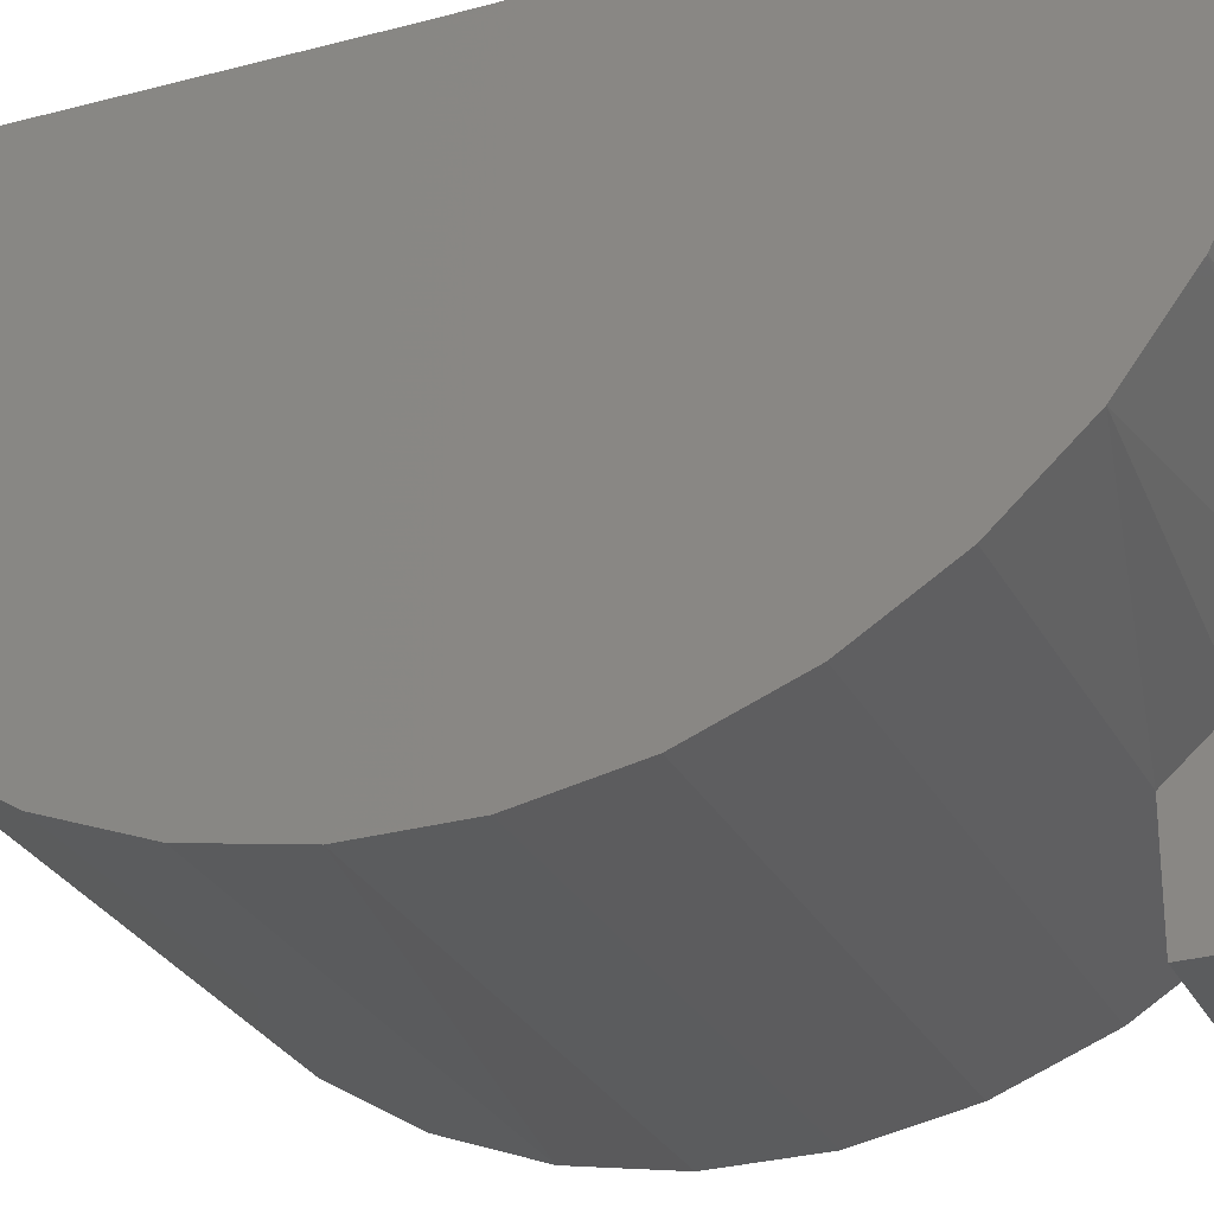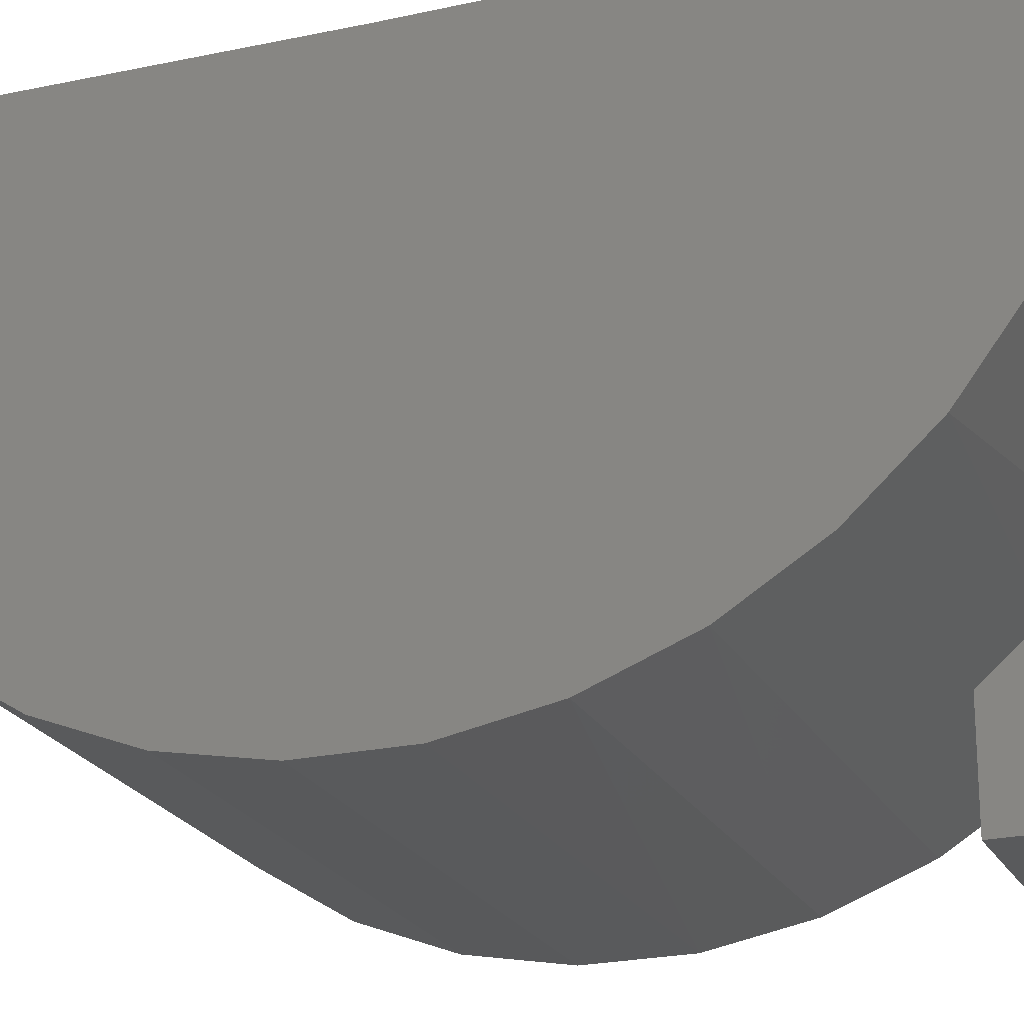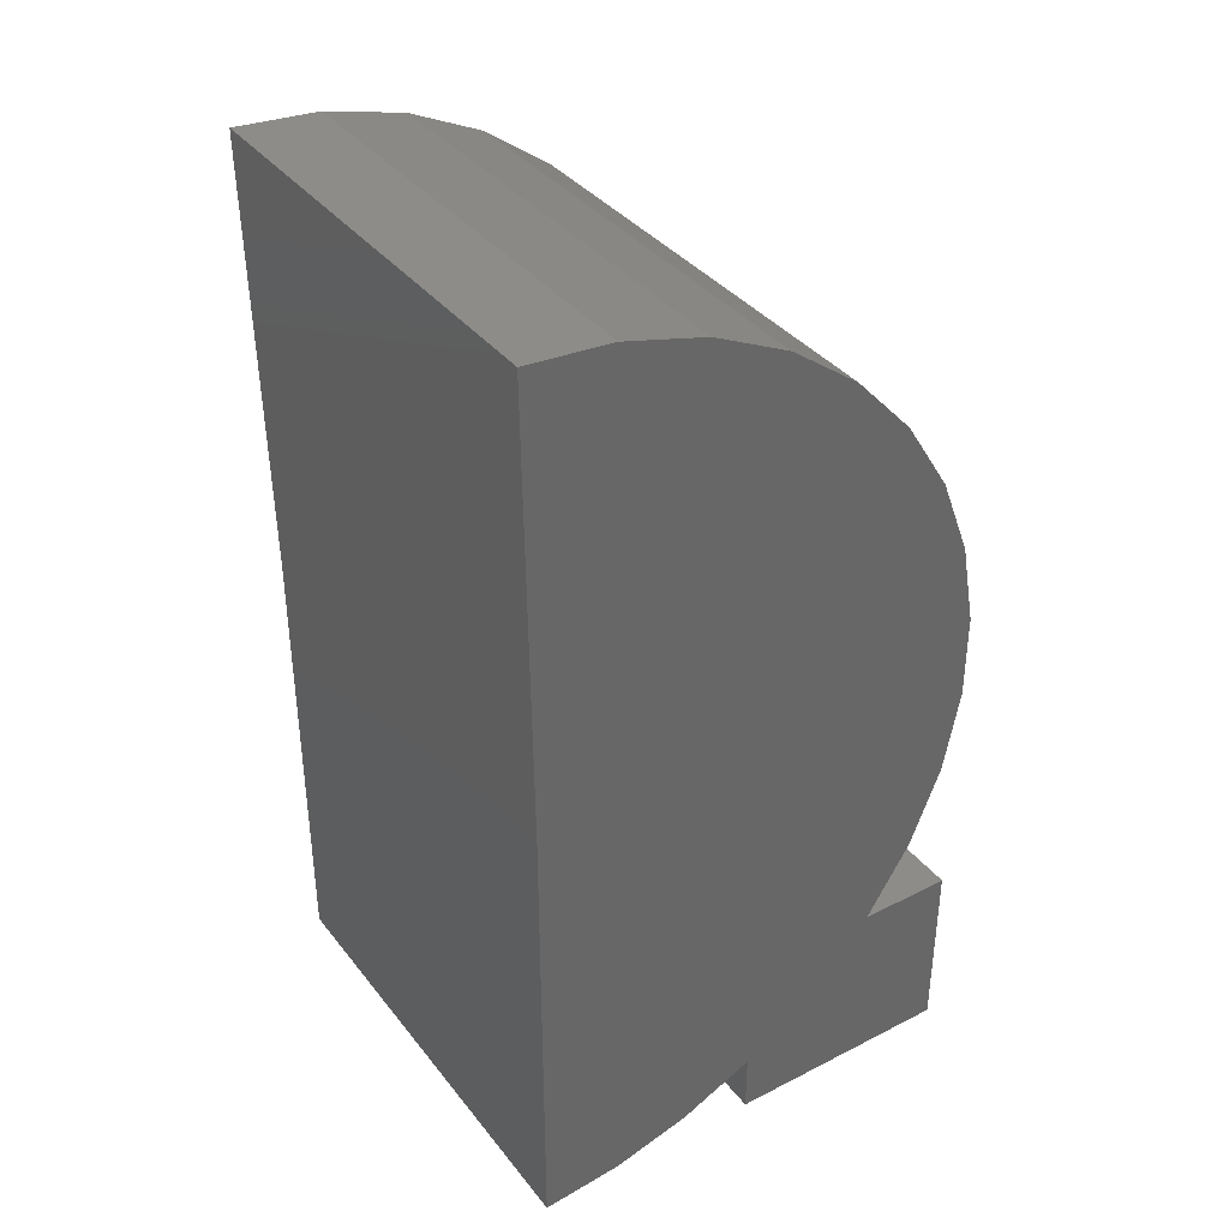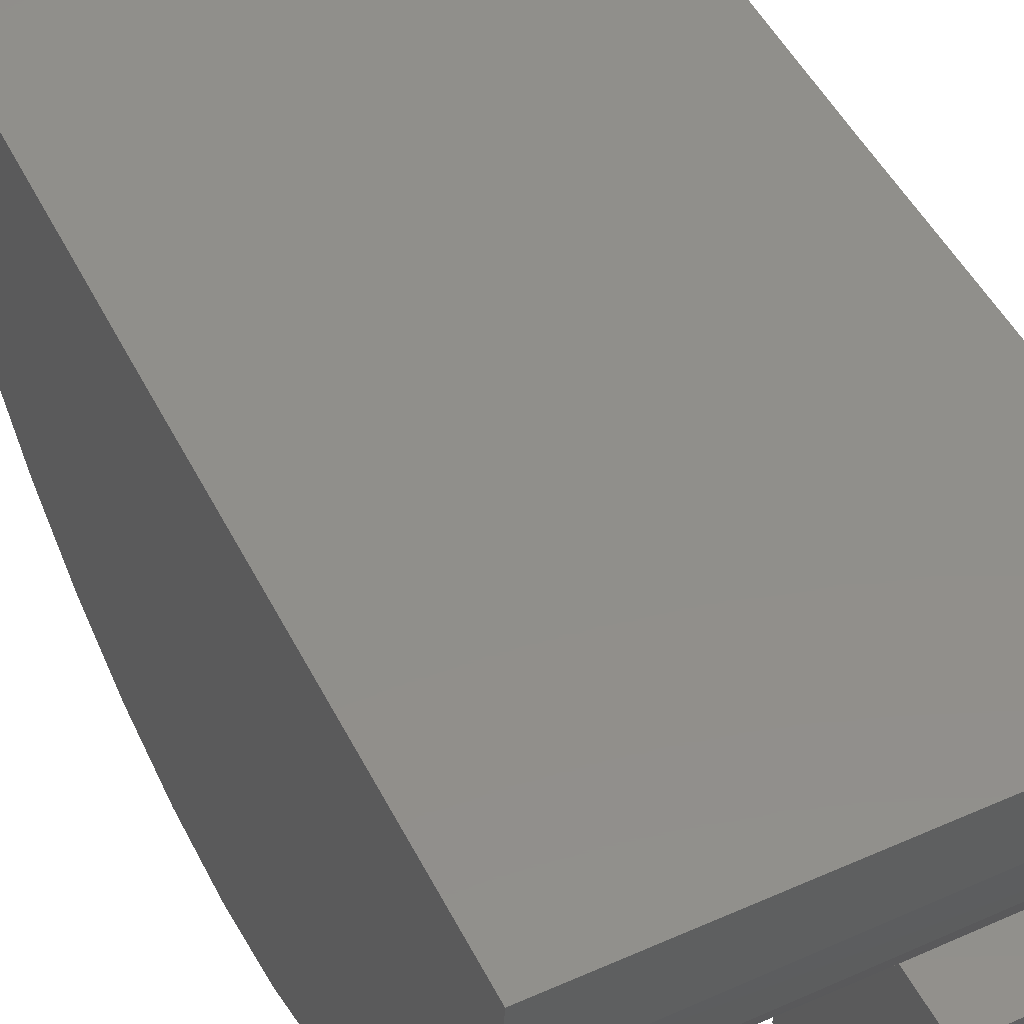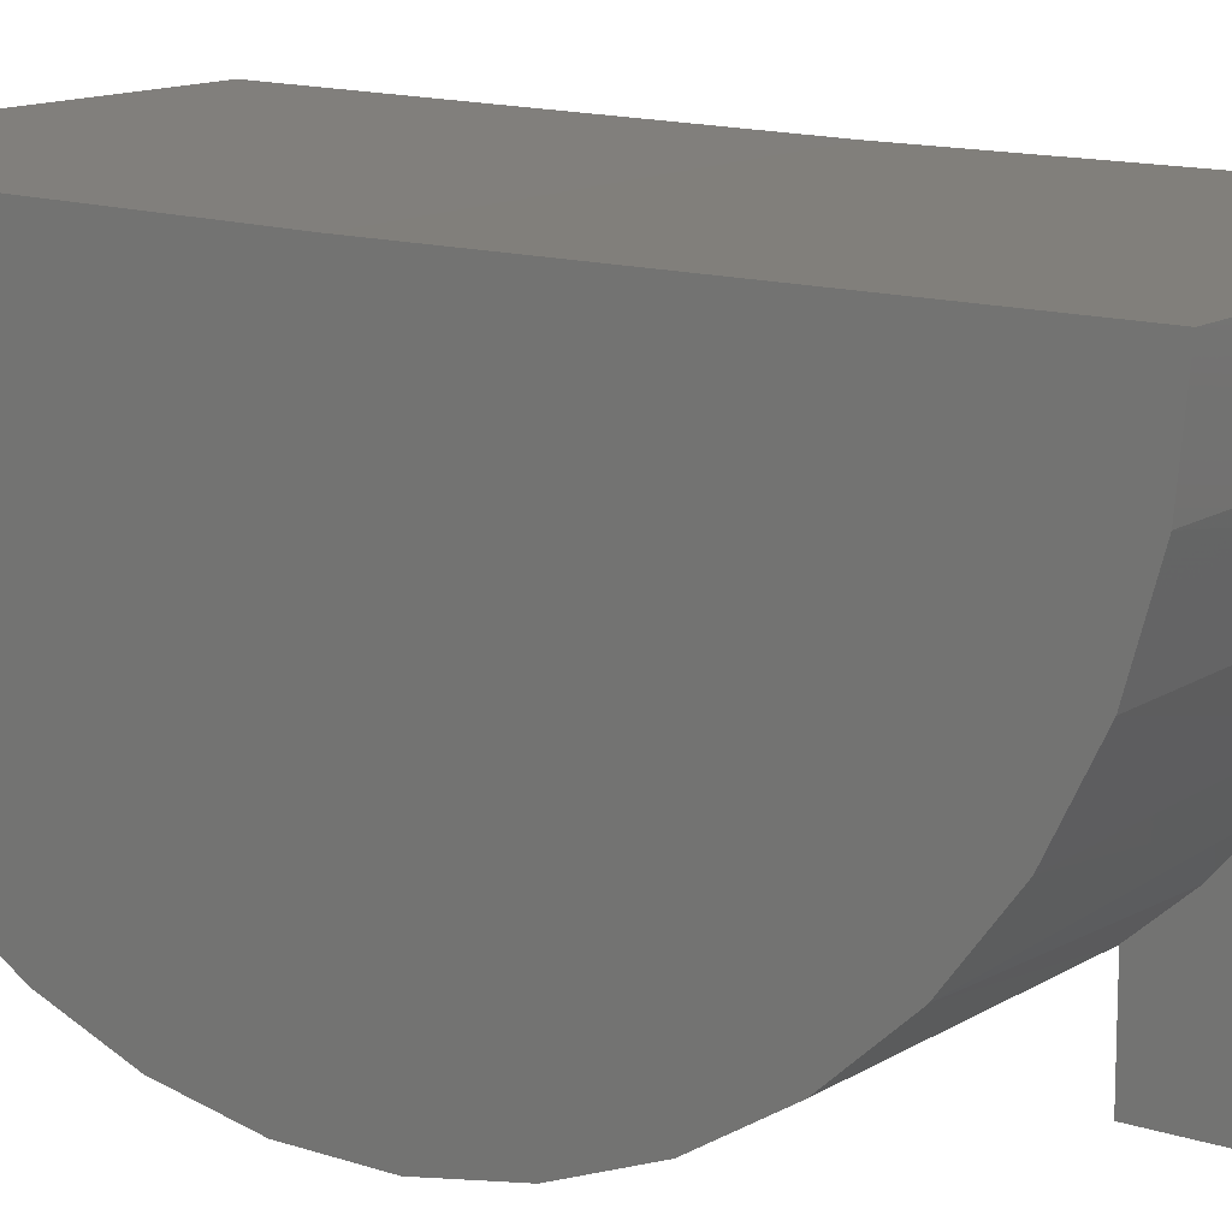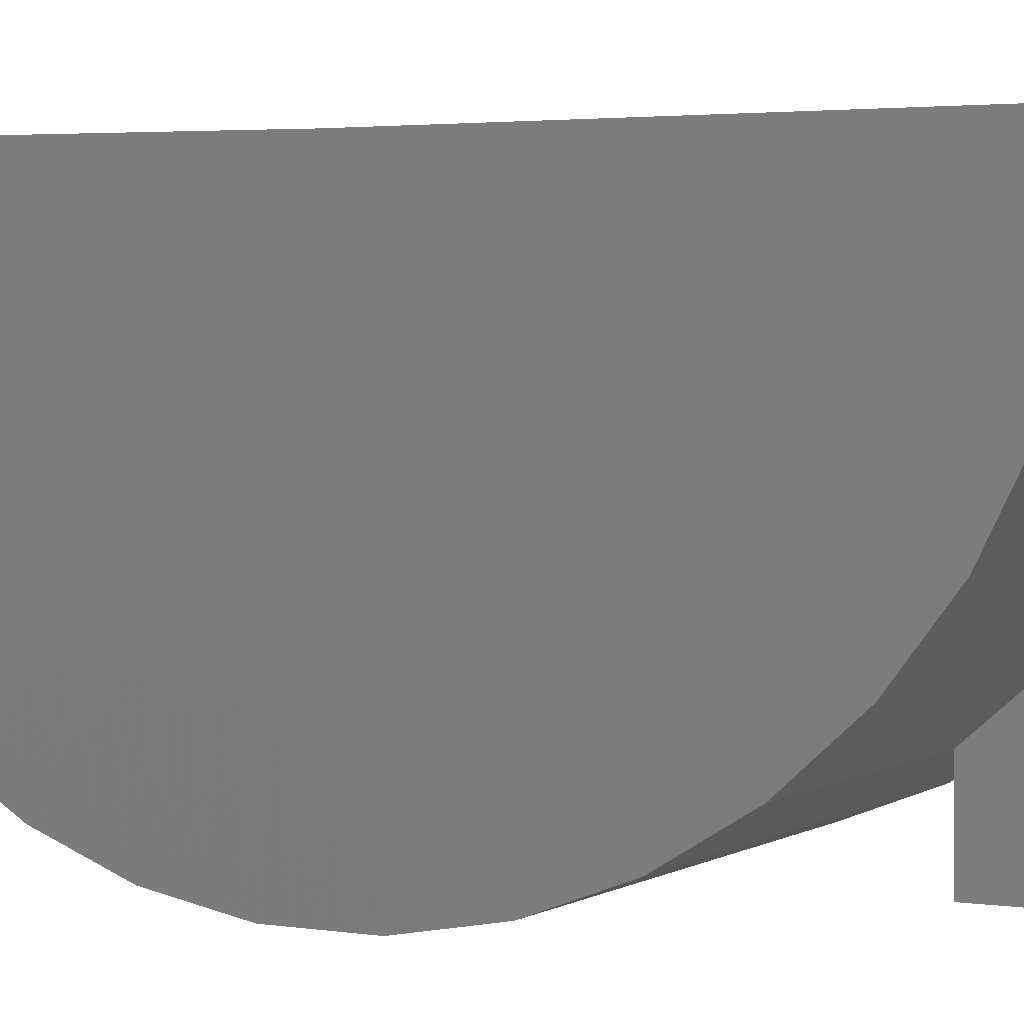
<metadata>
{"format":"stl","ext":"stl","renderer":"f3d","projection":"perspective","resolution":1024,"background":"white","views":[{"elev":-28.5,"azim":112.8,"up":"+Y"},{"elev":-22.6,"azim":111.5,"up":"+Y"},{"elev":37.1,"azim":-123.3,"up":"+Z"},{"elev":49.0,"azim":153.8,"up":"+Y"},{"elev":13.2,"azim":126.4,"up":"+Y"},{"elev":2.6,"azim":118.0,"up":"+Y"}]}
</metadata>
<code>
# stl→obj: 47 verts, 90 faces
v -0.75 5.099e-33 0.75
v -0.75 0 0
v -0.75 -0.1302 0.01139
v -0.75 -0.2565 0.04523
v -0.75 -0.375 0.1005
v -0.75 -0.5976 0.2969
v -0.75 -0.6711 0.4152
v -0.75 -0.7215 0.5451
v -0.75 -0.7469 0.682
v -0.75 -0.7466 0.8213
v -0.75 0.00924 1.5
v -0.75 -0.7205 0.9581
v -0.75 -0.6696 1.088
v -0.75 -0.5956 1.206
v -0.75 -0.5011 1.308
v -0.75 -0.3892 1.391
v -0.75 -0.264 1.452
v -0.75 -0.1296 1.489
v -0.75 -0.375 0
v -0.75 -0.75 0
v -0.75 -0.75 0.2969
v -0.4531 -0.75 -1.818e-17
v -0.4531 -0.75 0.2969
v -0.4531 -0.375 -1.818e-17
v -0.4531 -0.5976 0.2969
v -0.4531 -0.5324 0.2217
v -0.4531 -0.375 0.1005
v -0.4531 -0.4577 0.1559
v 5.627e-17 -0.5069 0.1972
v 4.399e-17 -0.3962 0.1132
v 3.019e-17 -0.2719 0.05104
v 0 0.00924 1.5
v 1.435e-17 -0.1293 1.489
v 2.923e-17 -0.2633 1.452
v 4.311e-17 -0.3883 1.392
v 5.551e-17 -0.5 1.309
v 6.601e-17 -0.5946 1.207
v 7.424e-17 -0.6687 1.09
v 7.992e-17 -0.7199 0.9605
v 8.286e-17 -0.7463 0.8241
v 8.295e-17 -0.7472 0.6851
v 8.02e-17 -0.7224 0.5484
v 7.47e-17 -0.6728 0.4186
v 6.663e-17 -0.6001 0.3002
v 1.536e-17 -0.1383 0.01287
v 0 8.327e-17 -4.592e-17
v 4.592e-17 8.327e-17 0.75
f 1 2 3
f 1 3 4
f 1 4 5
f 1 5 6
f 1 6 7
f 1 7 8
f 1 8 9
f 1 9 10
f 1 10 11
f 11 10 12
f 11 12 13
f 11 13 14
f 11 14 15
f 11 15 16
f 11 16 17
f 11 17 18
f 19 20 5
f 5 20 21
f 5 21 6
f 20 22 21
f 21 22 23
f 19 24 20
f 20 24 22
f 25 23 26
f 24 27 28
f 24 28 26
f 24 26 23
f 24 23 22
f 25 6 23
f 23 6 21
f 19 5 24
f 24 5 27
f 29 28 30
f 27 5 4
f 27 4 31
f 27 31 30
f 27 30 28
f 32 11 33
f 33 11 18
f 33 18 34
f 34 18 17
f 34 17 35
f 35 17 16
f 35 16 36
f 36 16 15
f 36 15 37
f 37 15 14
f 37 14 38
f 38 14 13
f 38 13 39
f 39 13 12
f 39 12 40
f 40 12 10
f 40 10 41
f 41 10 9
f 41 9 42
f 42 9 8
f 42 8 43
f 43 8 7
f 43 7 44
f 44 7 6
f 44 6 25
f 44 25 29
f 29 25 26
f 29 26 28
f 31 4 45
f 45 4 3
f 45 3 46
f 46 3 2
f 11 32 1
f 1 32 47
f 2 1 46
f 46 1 47
f 47 32 40
f 47 40 41
f 47 41 42
f 47 42 43
f 47 43 44
f 47 44 29
f 47 29 30
f 47 30 31
f 47 31 45
f 47 45 46
f 32 33 34
f 32 34 35
f 32 35 36
f 32 36 37
f 32 37 38
f 32 38 39
f 32 39 40

</code>
